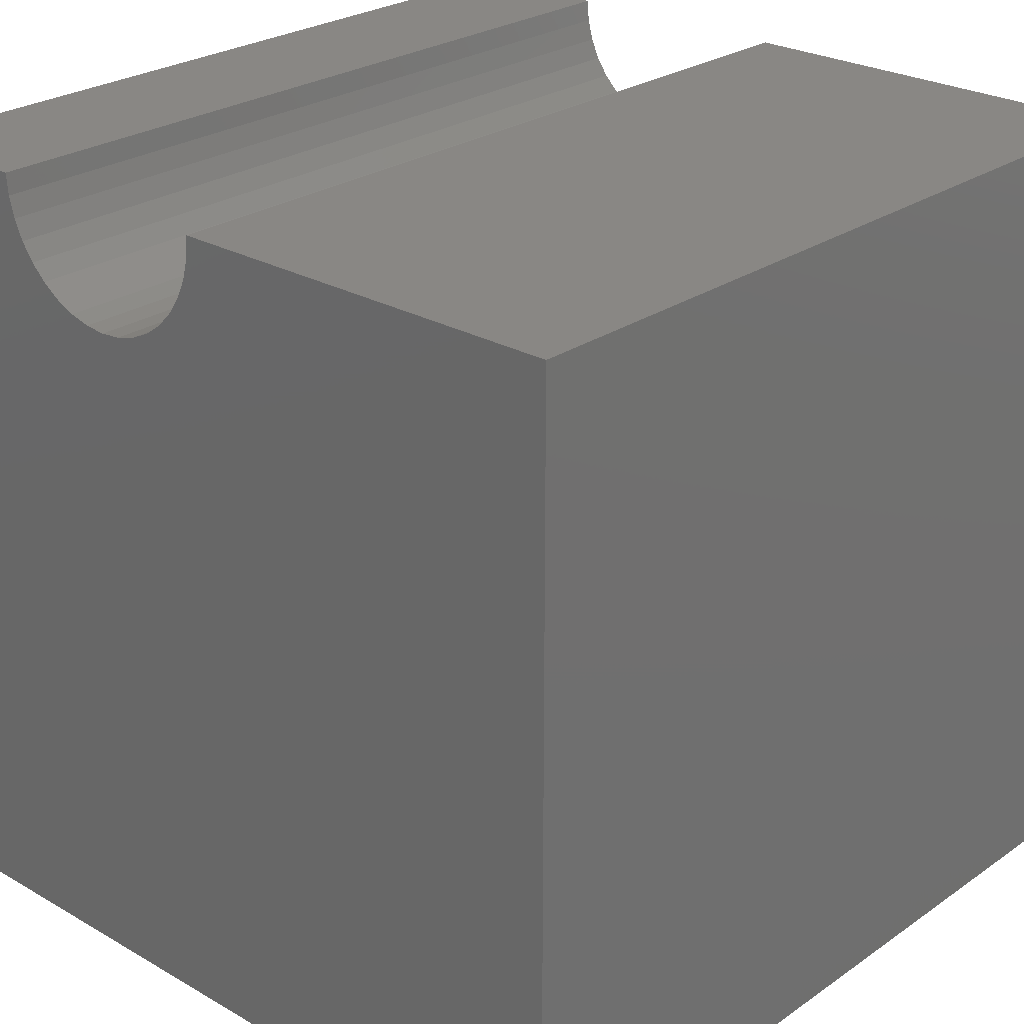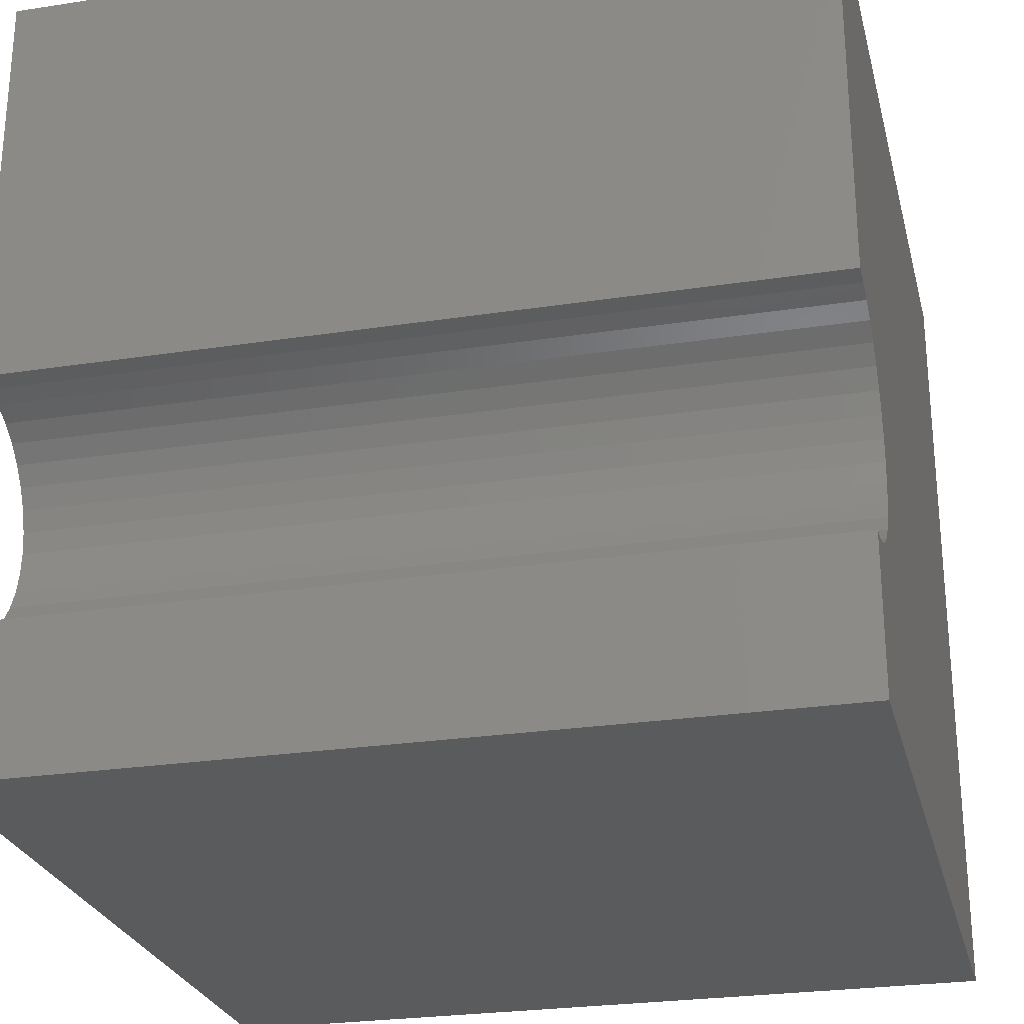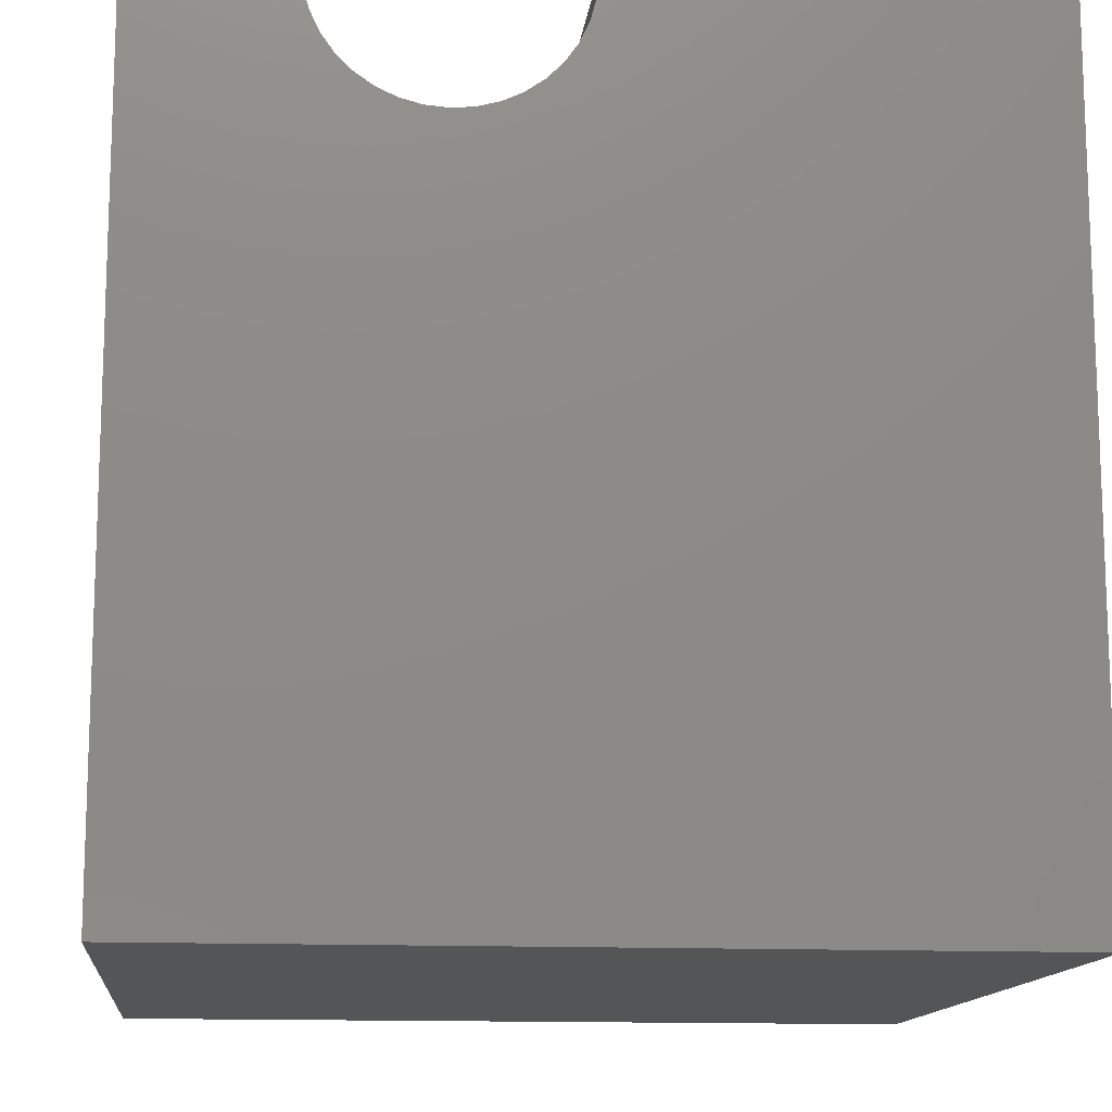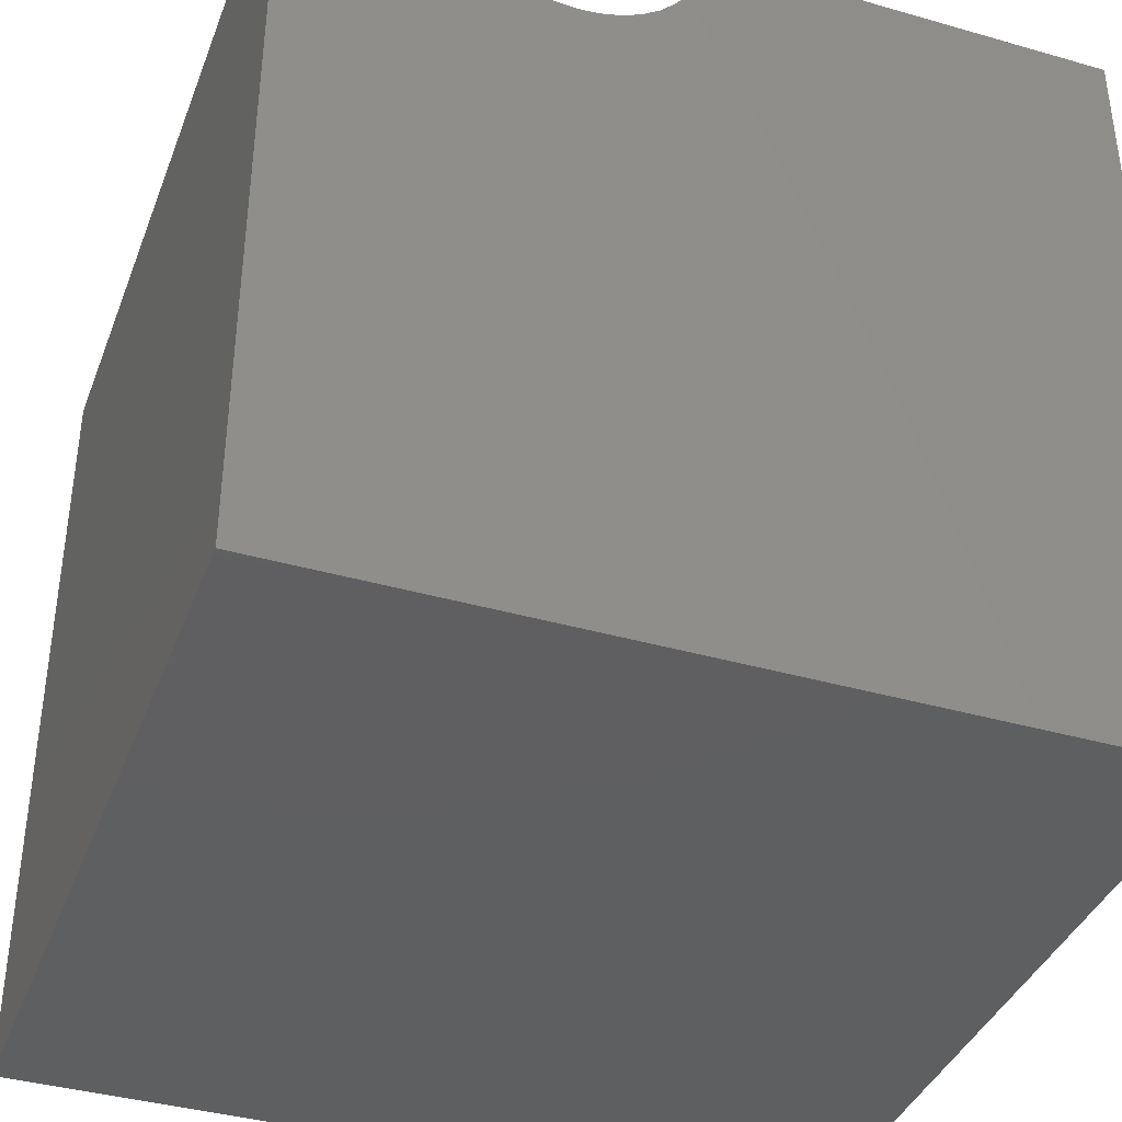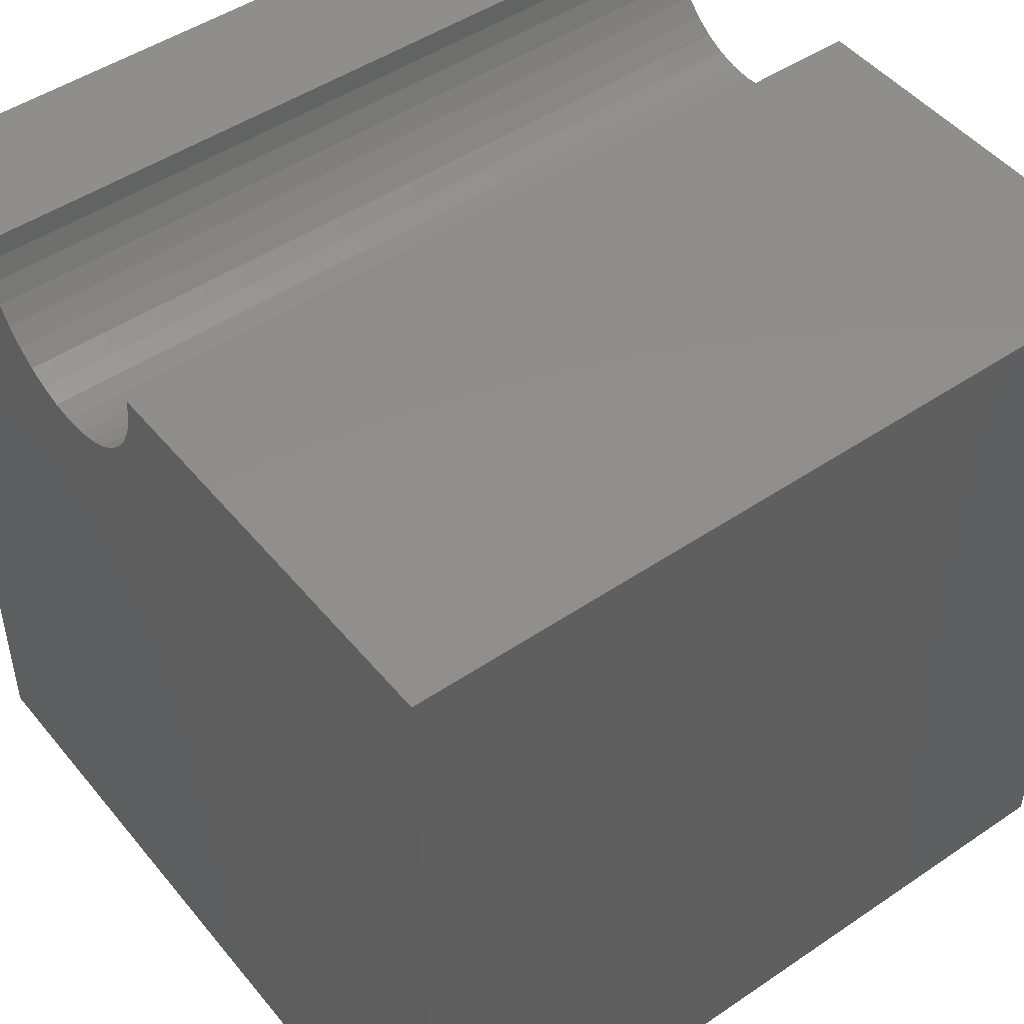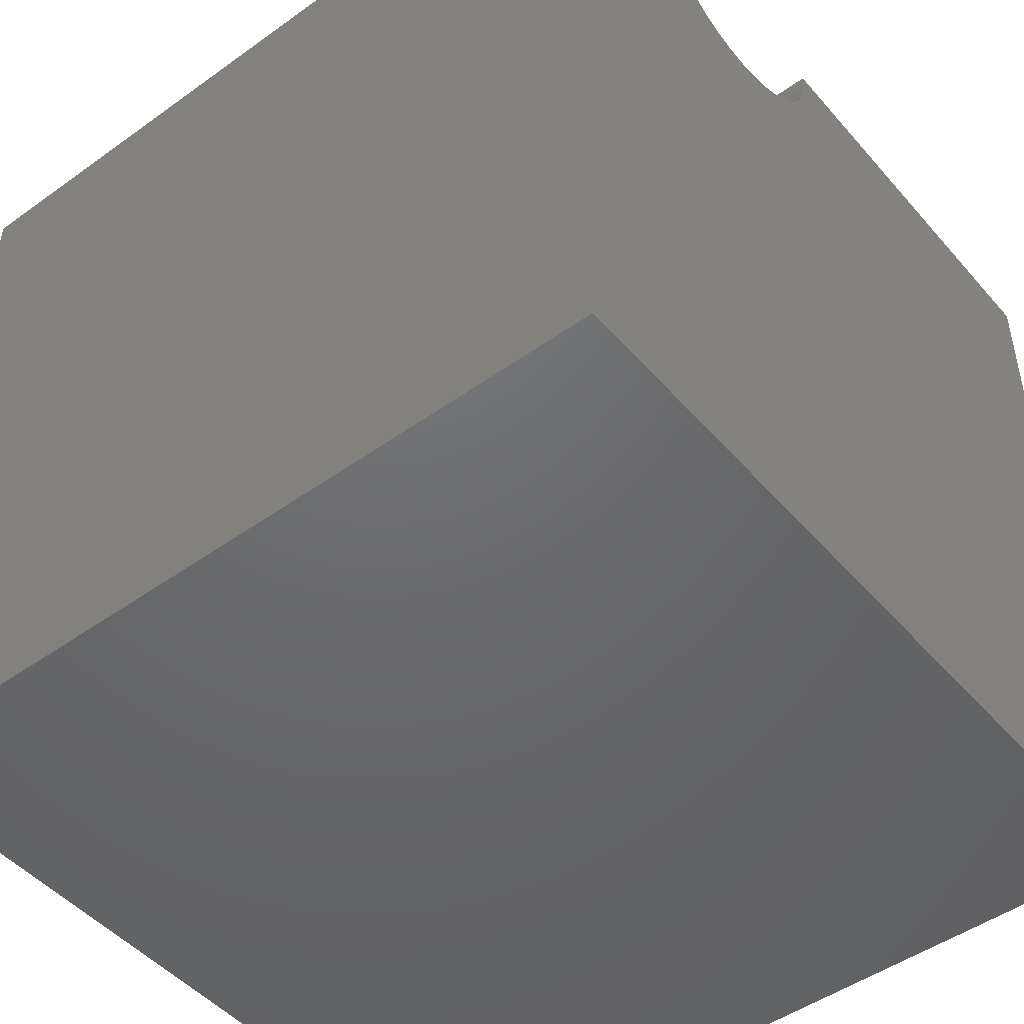
<metadata>
{"format":"stl","ext":"stl","renderer":"f3d","projection":"perspective","resolution":1024,"background":"white","views":[{"elev":25.8,"azim":132.4,"up":"+Z"},{"elev":-26.1,"azim":13.7,"up":"+Y"},{"elev":-13.2,"azim":83.9,"up":"+Z"},{"elev":-38.8,"azim":70.2,"up":"+Z"},{"elev":47.9,"azim":142.7,"up":"+Z"},{"elev":-48.0,"azim":38.8,"up":"+Z"}]}
</metadata>
<code>
# stl→obj: 46 verts, 88 faces
v 10 4.911 10
v 10 10 10
v 0 4.911 10
v 0 10 10
v 0 4.887 9.734
v 0 1.845 10
v 0 1.868 9.734
v 0 0 10
v 0 1.938 9.476
v 0 0 0
v 0 2.05 9.234
v 0 2.204 9.015
v 0 3.902 8.56
v 0 4.144 8.673
v 0 10 0
v 0 4.363 8.826
v 0 2.393 8.826
v 0 2.611 8.673
v 0 2.854 8.56
v 0 4.552 9.015
v 0 4.705 9.234
v 0 4.818 9.476
v 0 3.112 8.491
v 0 3.378 8.467
v 0 3.644 8.491
v 10 1.845 10
v 10 0 10
v 10 1.868 9.734
v 10 4.887 9.734
v 10 4.818 9.476
v 10 10 0
v 10 4.705 9.234
v 10 4.552 9.015
v 10 4.363 8.826
v 10 4.144 8.673
v 10 2.393 8.826
v 10 2.204 9.015
v 10 0 0
v 10 2.05 9.234
v 10 1.938 9.476
v 10 3.902 8.56
v 10 3.644 8.491
v 10 3.378 8.467
v 10 3.112 8.491
v 10 2.854 8.56
v 10 2.611 8.673
f 1 2 3
f 3 2 4
f 5 3 4
f 6 7 8
f 8 7 9
f 8 9 10
f 10 9 11
f 10 11 12
f 13 14 15
f 15 14 16
f 12 17 10
f 10 17 18
f 10 18 19
f 16 20 15
f 15 20 21
f 15 21 4
f 4 21 22
f 4 22 5
f 19 23 10
f 10 23 24
f 10 24 15
f 15 24 25
f 15 25 13
f 6 8 26
f 26 8 27
f 28 26 27
f 1 29 2
f 2 29 30
f 2 30 31
f 31 30 32
f 32 33 31
f 31 33 34
f 31 34 35
f 36 37 38
f 38 37 39
f 38 39 27
f 27 39 40
f 27 40 28
f 35 41 31
f 31 41 42
f 31 42 38
f 38 42 43
f 38 43 44
f 44 45 38
f 38 45 46
f 38 46 36
f 15 31 10
f 10 31 38
f 2 31 4
f 4 31 15
f 38 27 10
f 10 27 8
f 6 26 28
f 6 28 7
f 7 28 40
f 7 40 9
f 9 40 39
f 9 39 11
f 11 39 37
f 11 37 12
f 12 37 36
f 12 36 17
f 17 36 46
f 17 46 18
f 18 46 45
f 18 45 19
f 19 45 44
f 19 44 23
f 23 44 43
f 23 43 24
f 24 43 42
f 24 42 25
f 25 42 41
f 25 41 13
f 13 41 35
f 13 35 14
f 14 35 34
f 14 34 16
f 16 34 33
f 16 33 20
f 20 33 32
f 20 32 21
f 21 32 30
f 21 30 22
f 22 30 29
f 22 29 5
f 5 29 1
f 5 1 3

</code>
